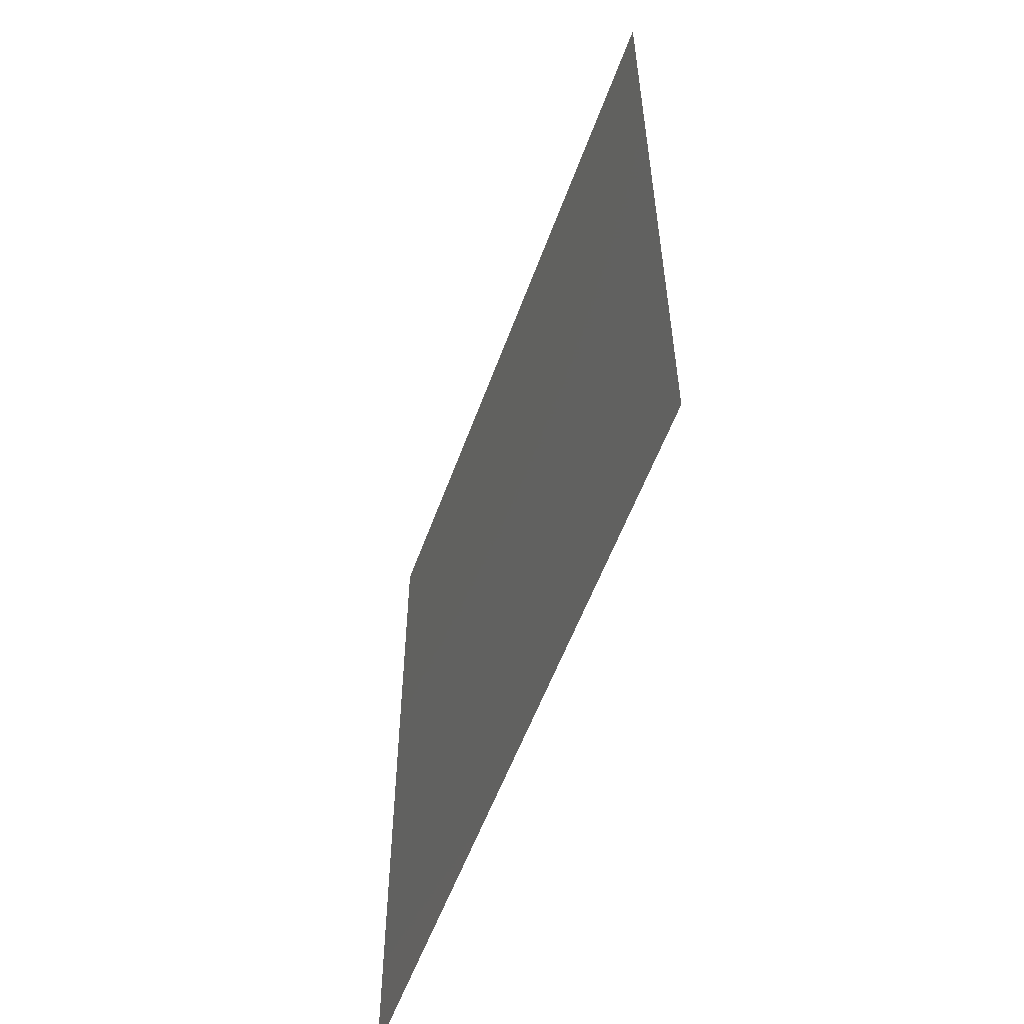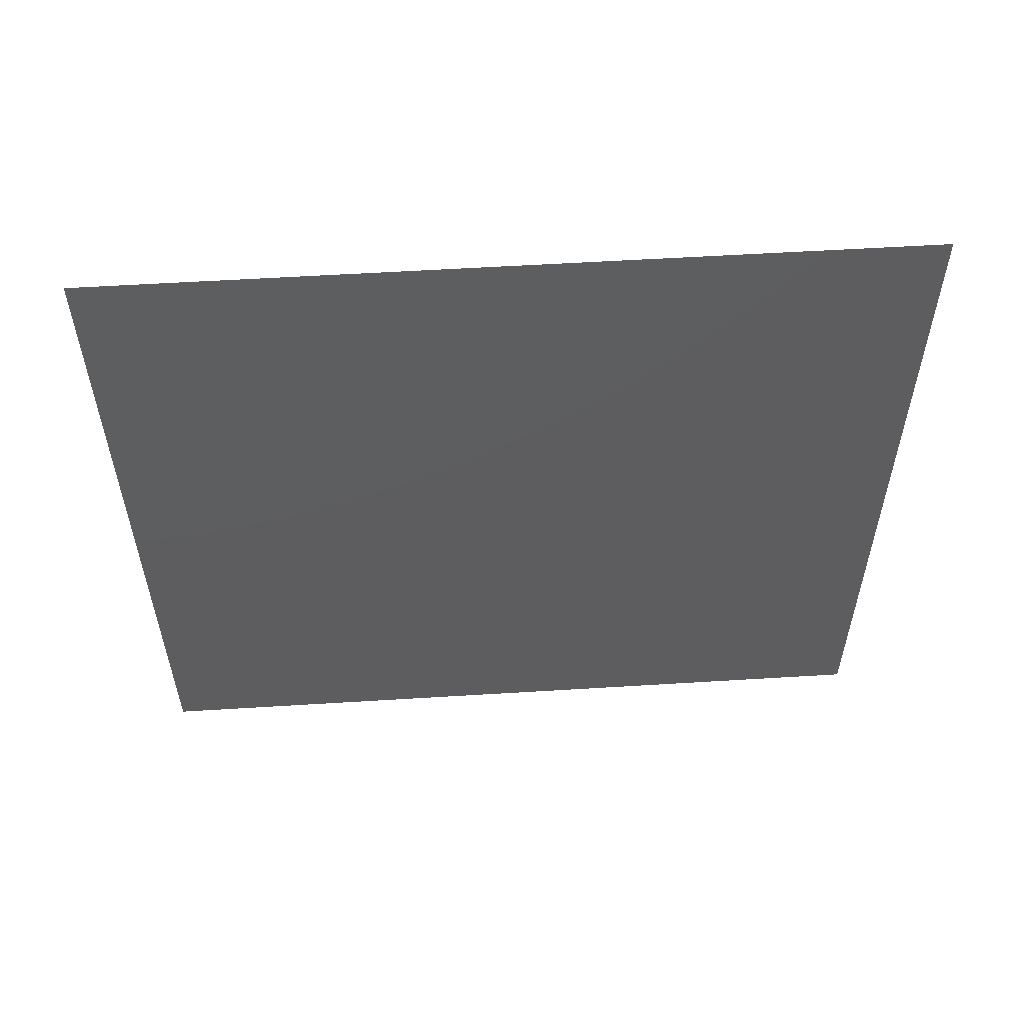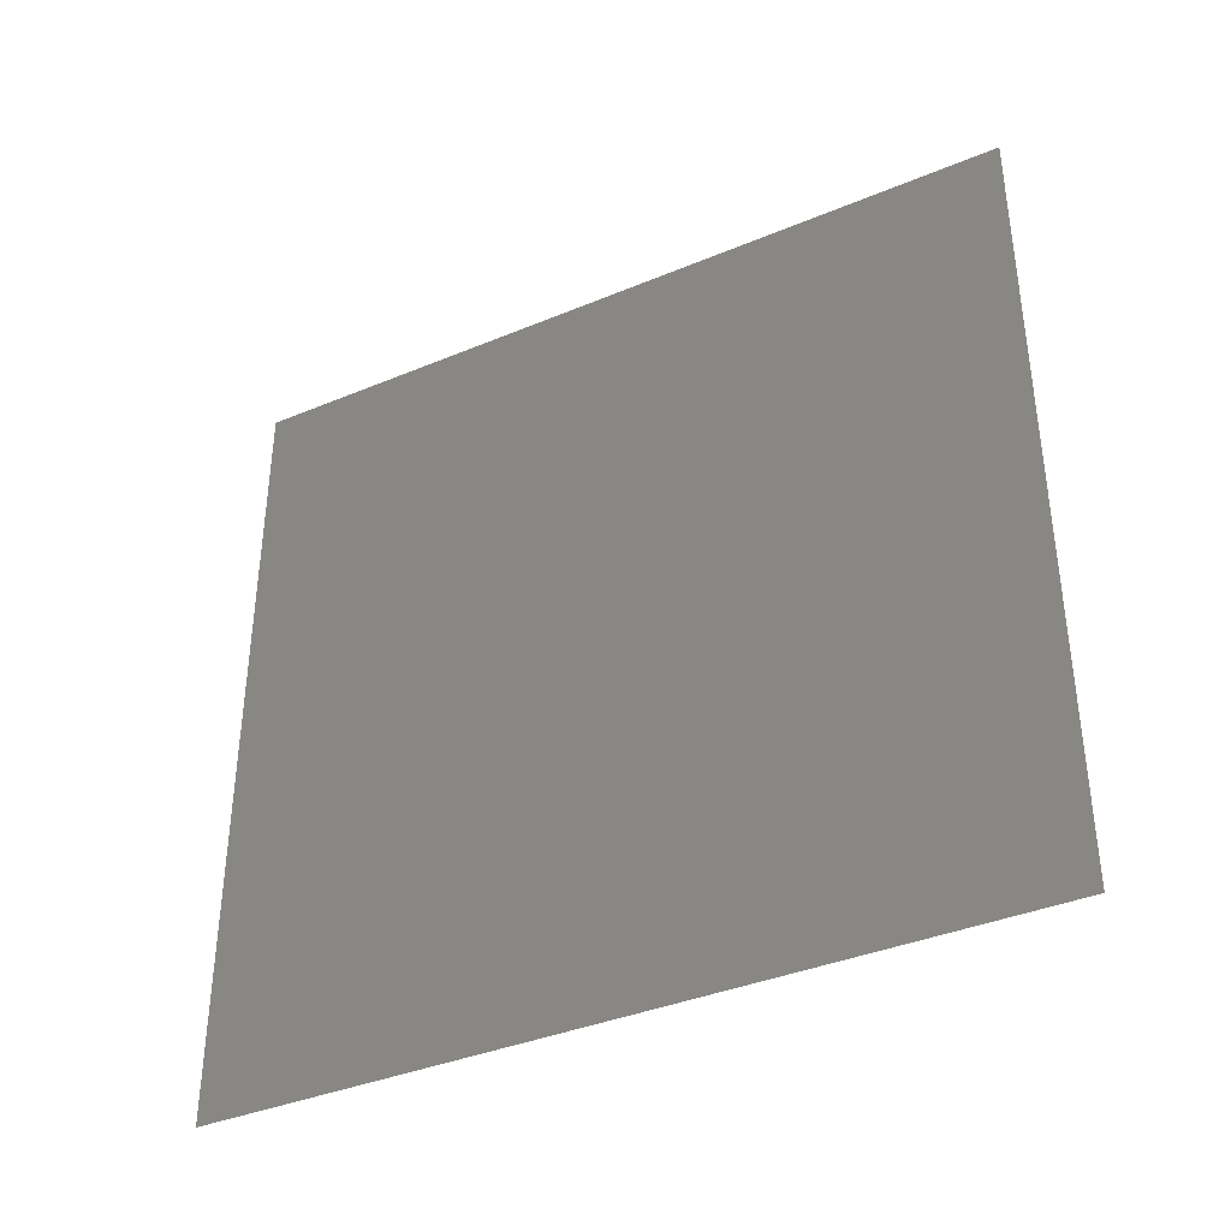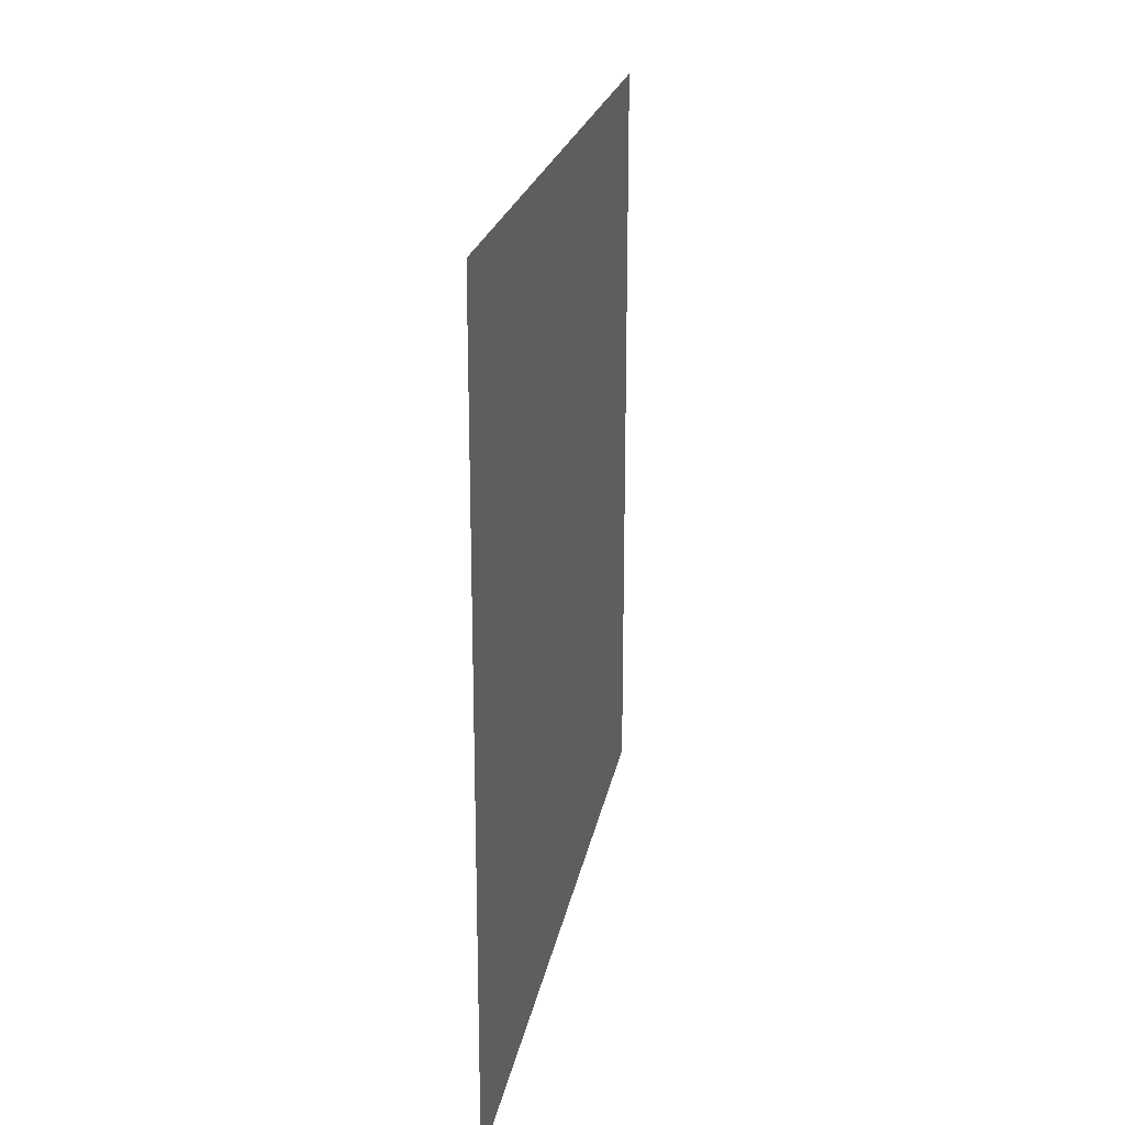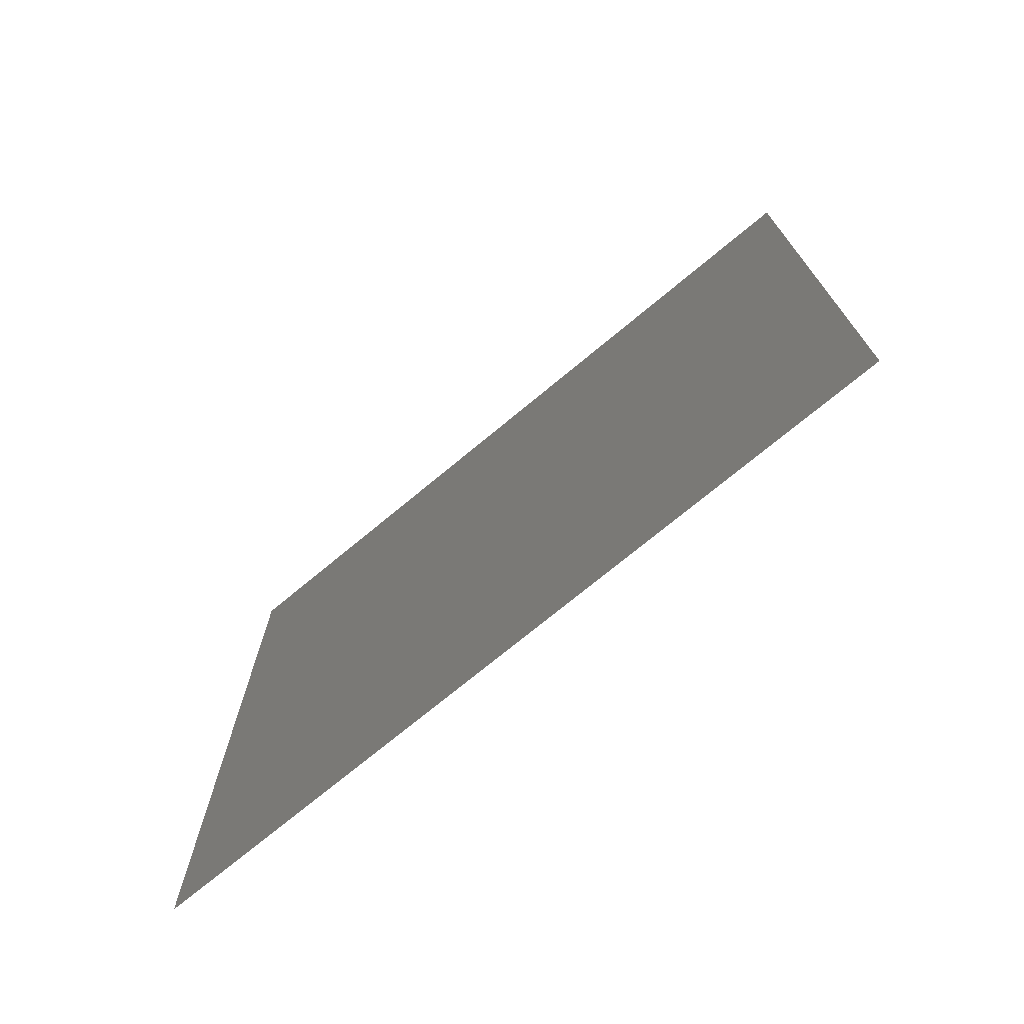
<metadata>
{"format":"stl","ext":"stl","renderer":"f3d","projection":"perspective","resolution":1024,"background":"white","views":[{"elev":-55.7,"azim":160.3,"up":"+Y"},{"elev":56.5,"azim":-93.7,"up":"+Y"},{"elev":-37.9,"azim":-62.0,"up":"+Y"},{"elev":21.9,"azim":-169.8,"up":"+Y"},{"elev":-72.9,"azim":-50.3,"up":"+Y"}]}
</metadata>
<code>
# stl→obj: 4 verts, 2 faces
v 10 10 -10
v 10 10 10
v 10 -10 10
v 10 -10 -10
f 1 2 3
f 1 3 4

</code>
